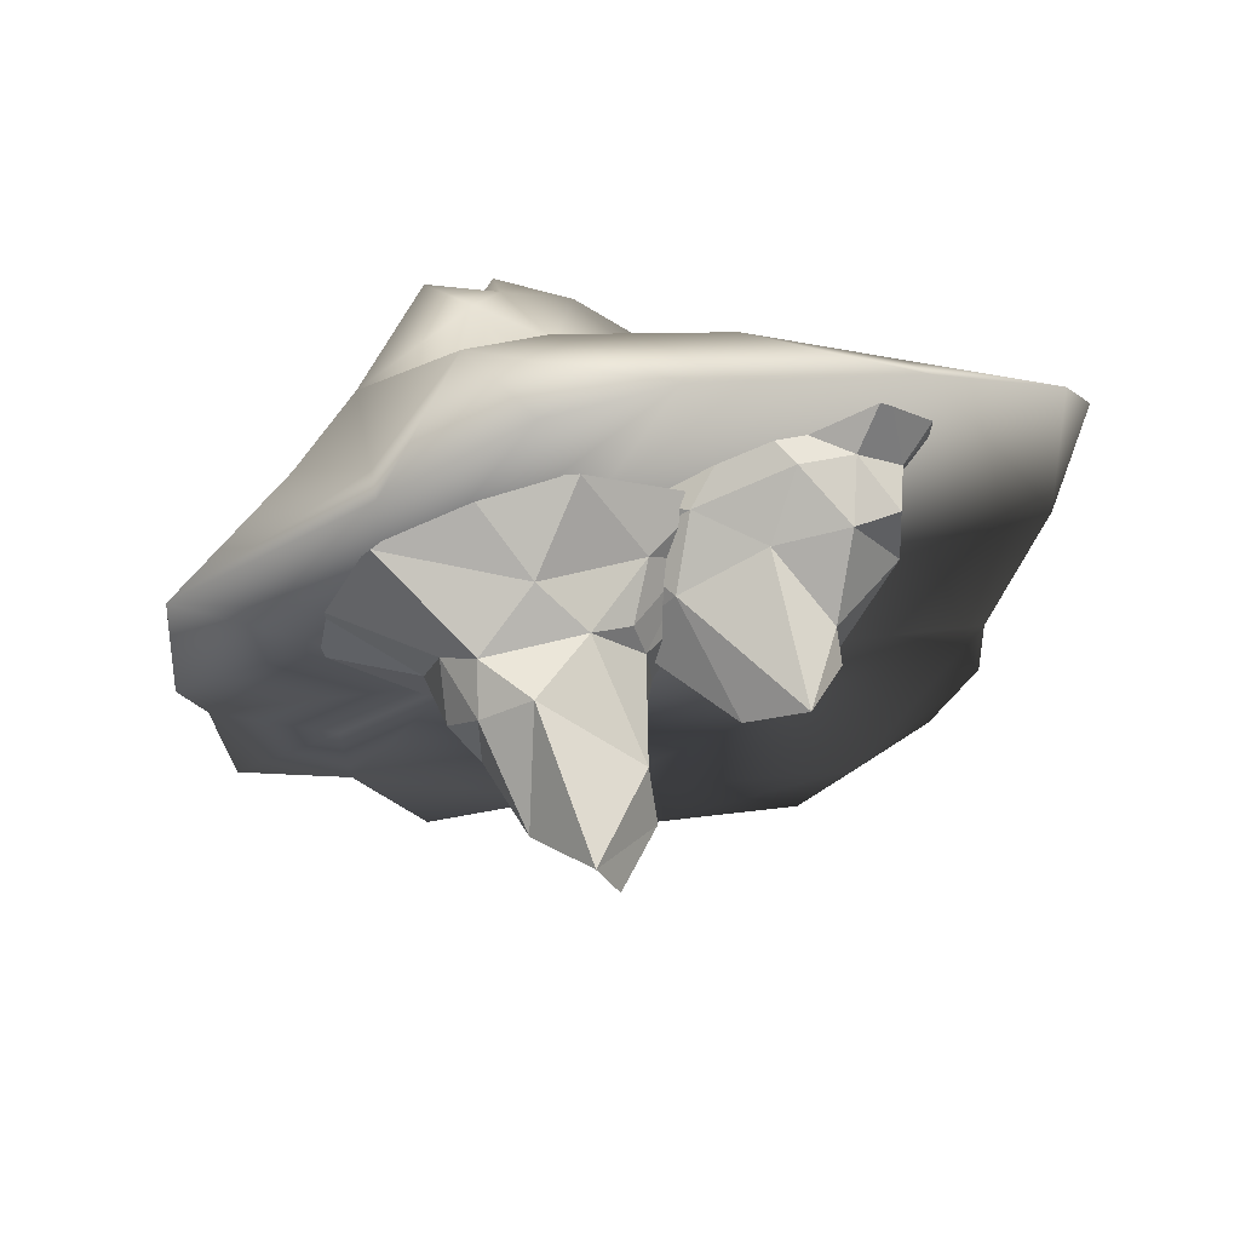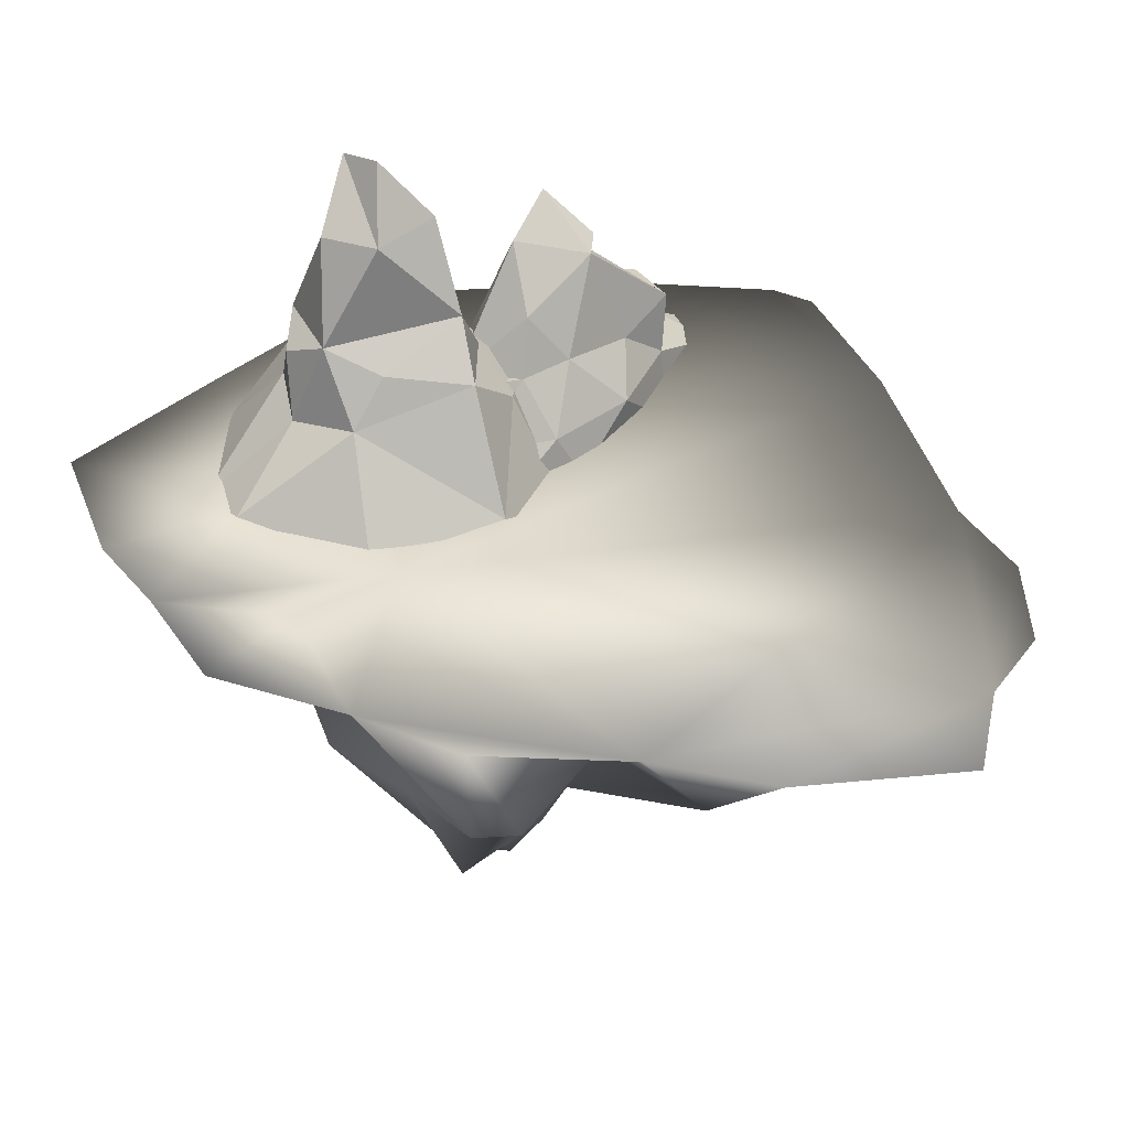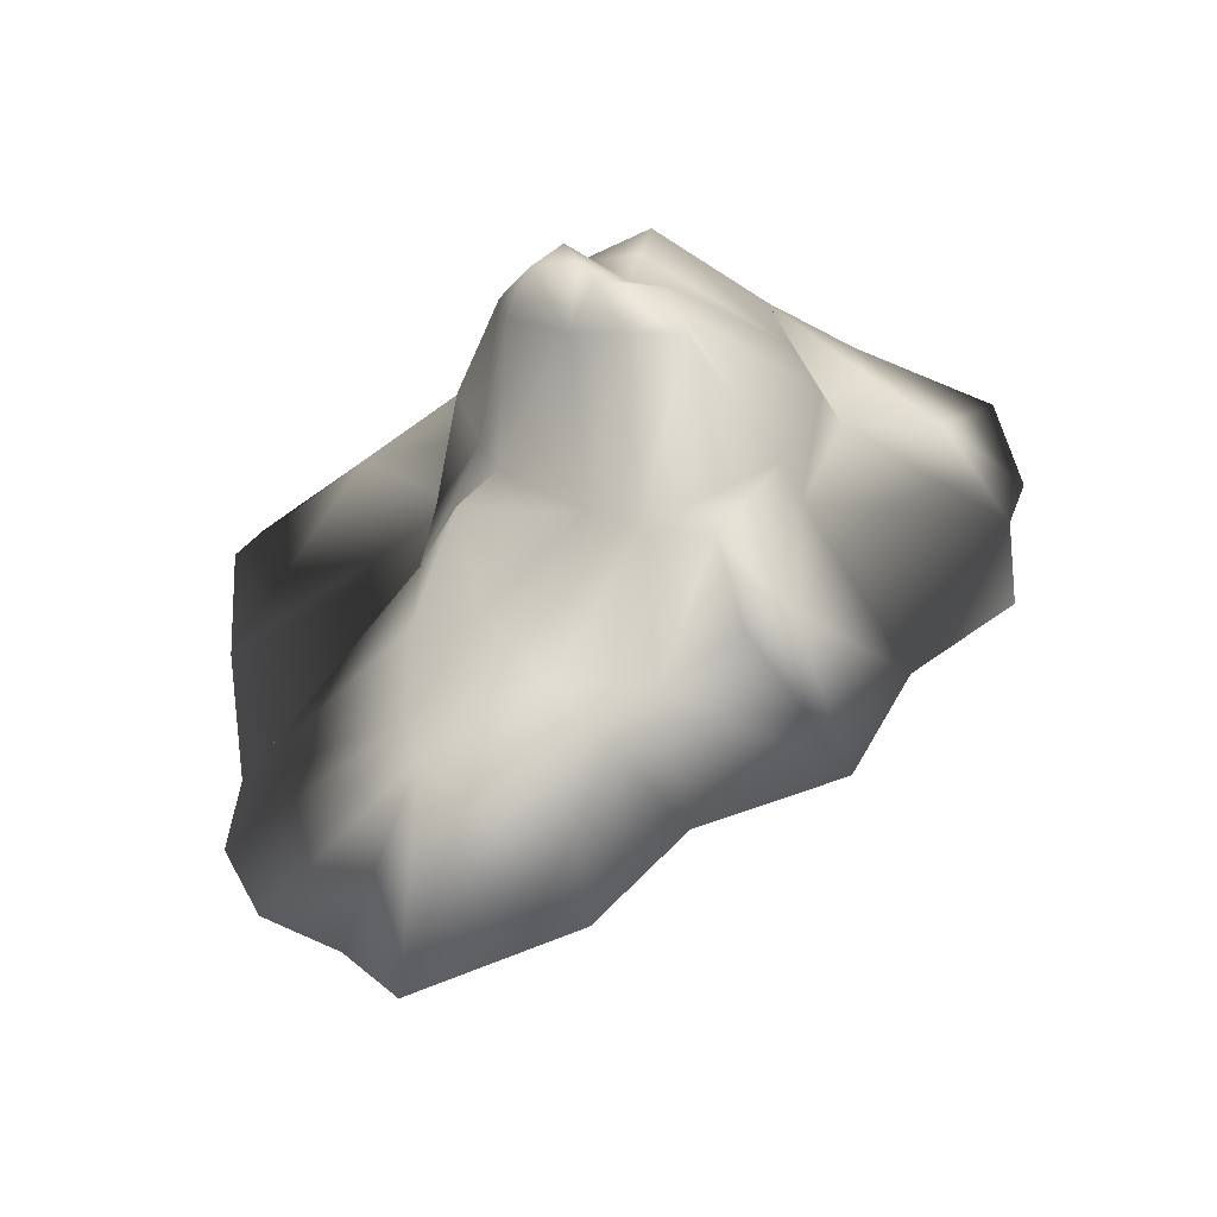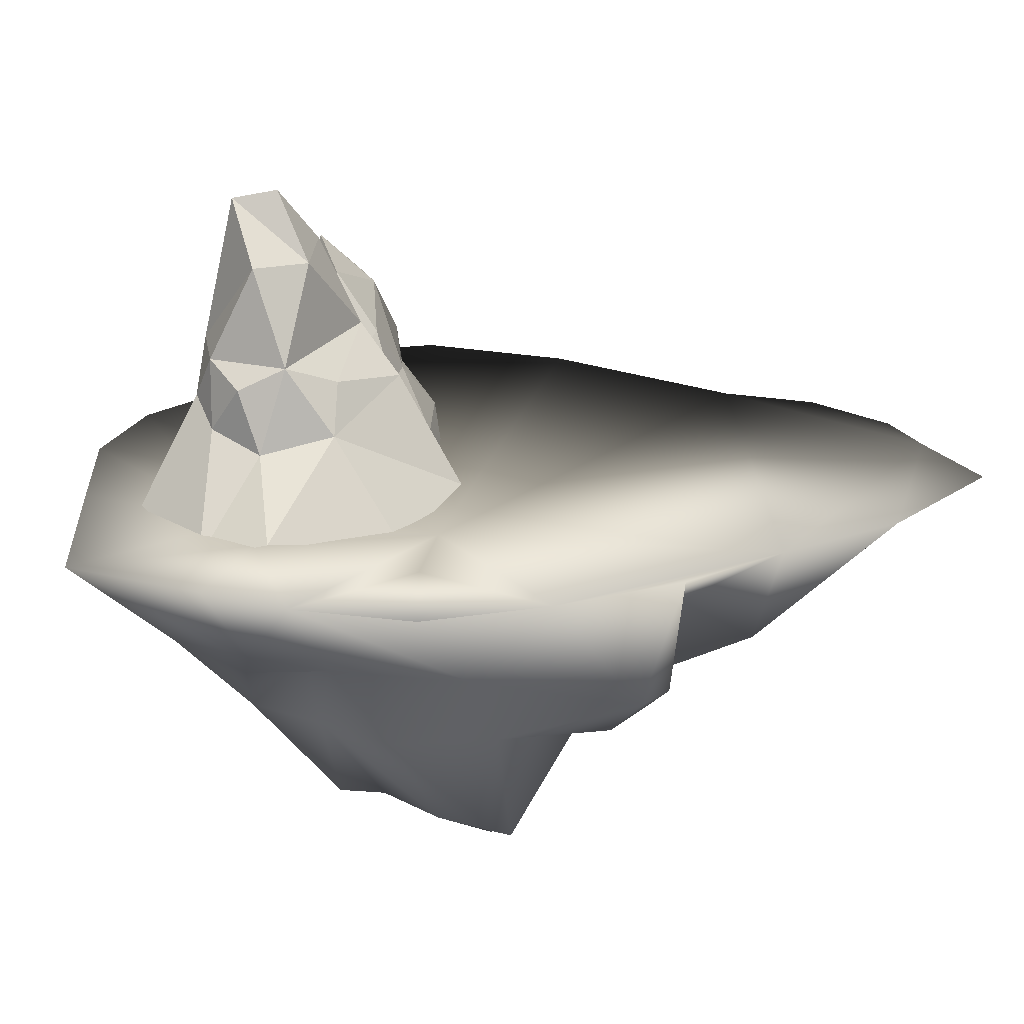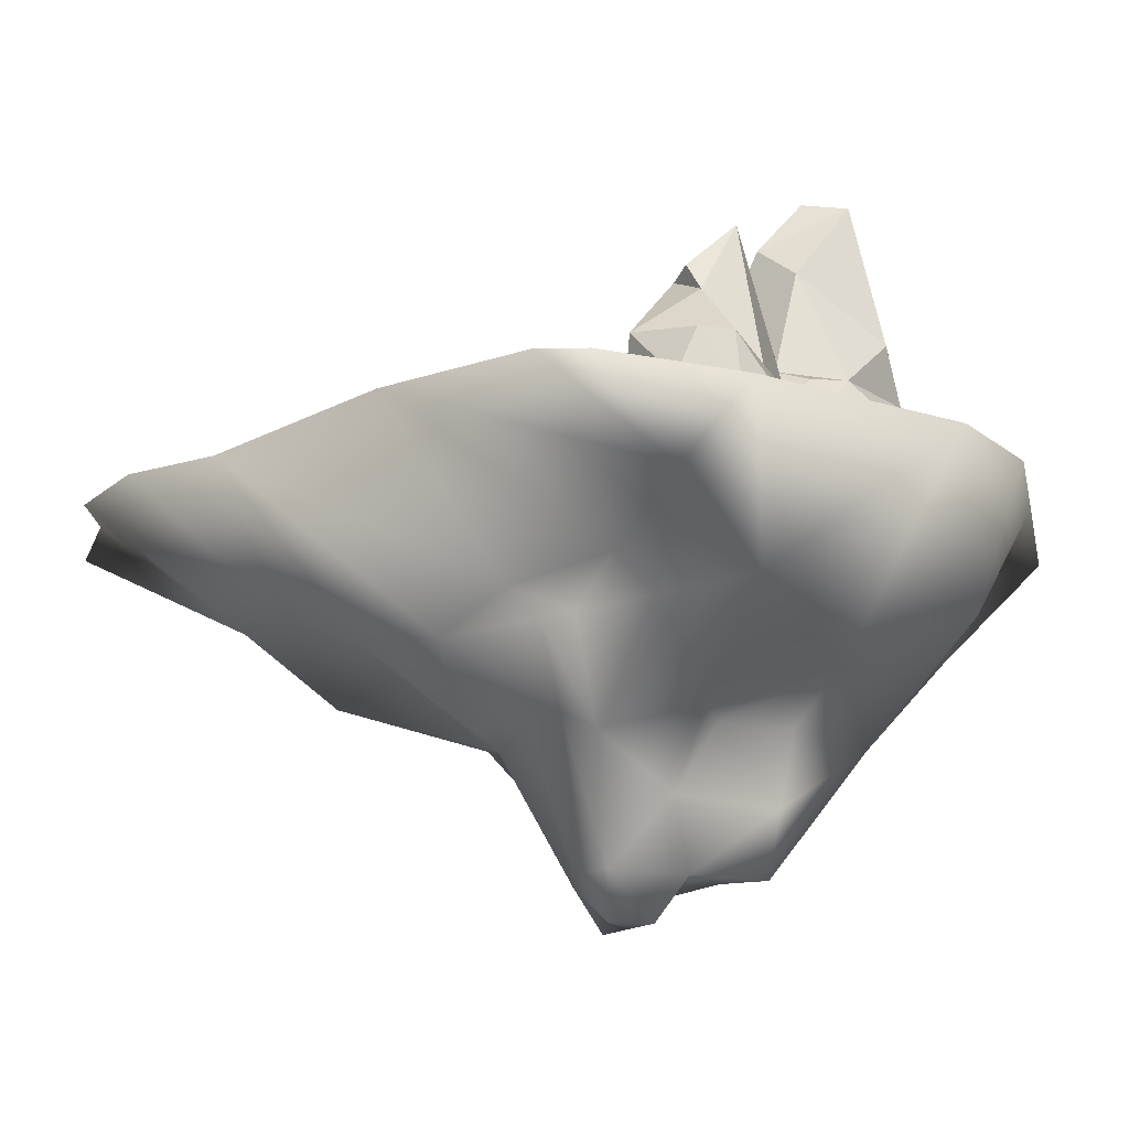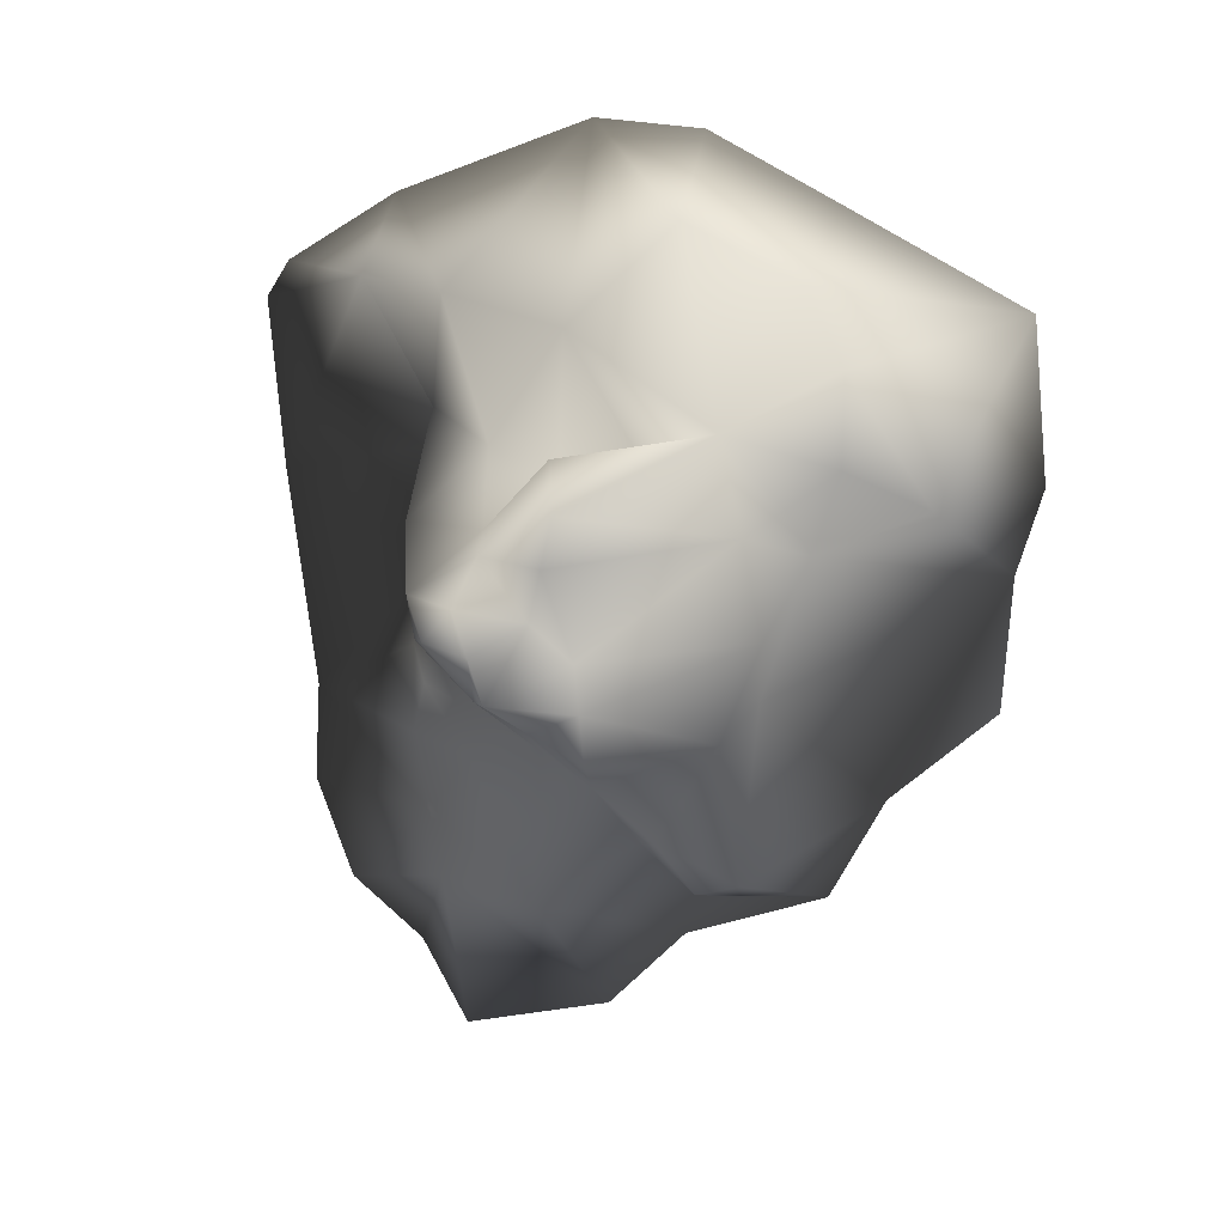
<metadata>
{"format":"obj","ext":"obj","renderer":"f3d","projection":"perspective","resolution":1024,"background":"white","views":[{"elev":62.7,"azim":164.8,"up":"+Z"},{"elev":37.0,"azim":156.0,"up":"+Y"},{"elev":-54.9,"azim":11.8,"up":"+Z"},{"elev":20.5,"azim":111.9,"up":"+Y"},{"elev":-16.0,"azim":-53.6,"up":"+Y"},{"elev":13.4,"azim":27.7,"up":"+Z"}]}
</metadata>
<code>
o Icosphere
v -20.15 -0.7136 23.93
v -2.274 -1.467 16.35
v 5.173 -1.467 4.399
v -8.886 -1.467 5.166
v -25.02 -1.467 17.59
v -11.24 5.29 18.58
v -1.787 5.29 11.3
v -5.593 5.756 8.089
v -15.2 4.642 11.68
v -19.47 5.29 19.03
v -13.91 12.2 14.51
v -11.82 -2.514 21.62
v -25.19 -1.485 20.91
v 3.528 -2.514 9.807
v -0.3588 -2.514 3.234
v -18.11 -2.514 10.99
v -17.58 1.797 20.95
v -20.75 1.797 18.18
v -7.191 1.797 18.99
v -13.83 1.797 21.43
v 0.03686 1.797 9.097
v -2.858 1.19 15.03
v -7.044 1.797 5.571
v -0.7281 1.797 6.338
v -18.82 1.797 13
v -13.67 1.797 8.04
v -16.23 5.903 19.71
v -5.174 5.903 16.29
v -1.69 5.903 8.512
v -9.519 5.903 8.94
v -19.6 5.903 14.01
v -10.81 15.54 16.44
v -14.08 10.21 15.77
v -7.144 13.79 13.34
v -6.701 9.561 9.822
v -12.97 11.6 12.9
v 15.35 -8.706 16.31
v 24.6 -8e-06 19.36
v 10.93 -4.784 20.92
v 13.79 -9.868 4.544
v 20.6 -6.475 7.432
v 12.02 -9.967 7.388
v 6.243 -10.67 -18.81
v 11.13 4e-06 -21.42
v 9.443 -10.64 -17.75
v 5.356 -14.99 -14.11
v -0.1097 -6.287 -17.42
v -5.943 -10.9 -21.34
v -2.893 -14.99 -9.102
v 0.5499 -14.45 -11.23
v -15.88 -9.63 -10.81
v -10.88 -10.53 -11.82
v -15.45 -10.09 -4.445
v -30.02 2e-06 -11.37
v -14.55 -9.735 6.009
v -31.7 -8e-06 19.84
v -33.65 -8e-06 17.09
v -14.29 -6.172 8.976
v -6.583 -14.99 10.77
v -14.03 -9.53 11.94
v -10.41 -14.99 1.842
v -11.71 -16.91 5.712
v -14.77 -9.825 3.396
v -9.113 -14.99 -2.028
v -11.71 -14.99 -5.569
v -6.199 -24.99 0.1654
v -6.763 -25 3.039
v 1.05 -20.84 11.45
v -4.096 -20 6.451
v -1.609 -25 5.967
v -1.454 -14.99 8.301
v 3.546 -25 8.895
v -1.751 -28 3.226
v 2.717 -25 5.502
v 1.889 -25 2.109
v 13 -15.29 0.07161
v 9.946 -14.99 -7.021
v 5.349 -25 -3.199
v 5.015 -25 -0.07591
v 1.839 -25 -4.844
v -0.6898 -28 0.3464
v -3.879 -28 0.9444
v 10.61 -10.44 -5.247
v 11.51 -15.32 6.497
v 10.02 -15.54 12.92
v 15.85 -10.11 10.23
v 4.084 -9.066 25.07
v -2.234 -12.98 18.35
v 11.33 -1e-05 25.59
v -5.73 -0.1306 -32.03
v 0.8036 -0.9982 -25.42
v -16.31 -6.977 -17.17
v 0.3718 -28 -2.533
v 12.15 0.1729 20.36
v 7.79 -0.5848 -1.534
v 16.11 -0.07124 -3.694
v -13.48 -9.266 19.6
v -13.82 -9.457 14.3
v 15.89 -0.07657 9.21
v 12.4 -0.006948 12.22
v 24.03 -0.7578 2.532
v -32.72 0.4568 4.563
v -22.54 -1e-05 25.08
v -22.59 -4.638 19.68
v -6.98 -1e-05 30.67
v 1.508 -0.1307 30.18
v 25.58 0.1764 8.286
v 23.27 -0.513 -6.732
v 15.77 -1.226 -13.5
v -15.29 -7.209 -21.82
v -30.44 4e-06 -18.62
v -27.34 6e-06 -25.87
v -21.72 0.5565 -29.99
v -17.57 1e-05 -35.71
v -15 -7.338 0.7819
v 4.284 -14.73 10.61
v -2.005 -24.99 -3.295
v 5.683 -25 -6.321
v 16.82 -1.265 13.17
v -8.808 0.633 18.01
v -7.151 -2.834 3.979
v 8.935 -1.265 0.977
v 9.569 5.862 15.64
v 10.52 4.681 11.28
v 3.229 4.726 20.11
v 7.565 7.676 17.9
v -7.015 3.073 15.05
v -4.052 3.804 18.1
v -4.372 5.216 7.106
v -7.11 4.715 12.3
v 7.672 5.81 6.663
v -0.8028 8.204 5.263
v 8.375 10.81 16.21
v 0.619 7.732 17.83
v -2.71 8.178 14.13
v -1.273 11.82 8.577
v 8.375 10.76 10.12
v 4.088 21.85 16.21
v 7.05 17.56 13.17
v -0.7652 15.76 14.77
v -0.7059 18.17 11.62
v 4.088 17.56 10.12
v 6.172 -1.265 23.31
v 2.763 22.43 13.17
v 10.06 9.231 13.17
v 5.017 9.102 7.573
v -3.139 8.152 10.3
v -2.145 7.319 16.55
v 5.017 11.4 18.35
v 16.01 0.1729 8.069
v -0.822 0.1729 0.2834
v -10.83 0.173 13.17
v -0.822 0.1729 23.45
g Icosphere_Icosphere_Rock_Lower
f 13 18 1
f 2 12 19
f 21 24 14
f 4 15 23
f 5 16 25
f 20 12 17
f 2 19 22
f 12 1 17
f 4 23 26
f 5 25 18
f 27 33 6
f 7 28 34
f 29 7 8
f 9 30 36
f 33 27 31
g Icosphere_Icosphere_Snow
f 33 36 11
g Icosphere_Icosphere_Rock_Lower
f 33 31 36
f 31 9 36
g Icosphere_Icosphere_Snow
f 35 34 36
g Icosphere_Icosphere_Rock_Lower
f 36 30 35
f 30 8 35
f 18 17 1
g Icosphere_Icosphere_Rock_Lower.001
f 85 84 42
f 72 74 84
g Icosphere_Icosphere_Snow
f 11 36 32
g Icosphere_Icosphere_Rock_Lower
f 34 28 32
f 28 6 32
g Icosphere_Icosphere_Snow
f 32 33 11
g Icosphere_Icosphere_Rock_Lower.001
f 117 93 81
g Icosphere_Icosphere_Rock_Lower
f 92 111 112
f 18 31 10
f 18 25 31
f 25 9 31
f 26 30 9
f 26 23 30
f 23 8 30
f 24 29 8
f 24 21 29
f 21 7 29
f 22 28 7
f 22 19 28
f 19 6 28
f 20 27 6
f 20 17 27
f 17 10 27
f 25 26 9
f 25 16 26
f 16 4 26
f 23 24 8
f 23 15 24
f 15 3 24
f 21 22 7
f 14 2 21
g Icosphere_Icosphere_Rock_Lower.001
f 50 46 77
g Icosphere_Icosphere_Rock_Lower
f 19 20 6
f 19 12 20
g Icosphere_Icosphere_Snow
f 138 139 142
g Icosphere_Icosphere_Rock_Lower
f 17 18 10
g Icosphere_Icosphere_Dirt_Upper
f 105 106 100
g Icosphere_Icosphere_Rock_Lower
f 13 5 18
f 37 38 39
f 41 86 40
f 43 44 45
g Icosphere_Icosphere_Rock_Lower.001
f 46 47 43
f 46 50 47
f 49 48 50
f 52 65 51
g Icosphere_Icosphere_Rock_Lower
f 53 54 51
g Icosphere_Icosphere_Rock_Lower.001
f 76 79 78
f 84 76 40
f 55 63 62
g Icosphere_Icosphere_Rock_Lower
f 2 22 21
g Icosphere_Icosphere_Rock_Lower.001
f 61 53 64
g Icosphere_Icosphere_Rock_Lower
f 126 149 134
f 125 143 94
g Icosphere_Icosphere_Rock_Lower.001
f 66 61 64
f 67 61 66
f 68 69 70
f 69 68 71
f 68 70 72
f 63 115 53
g Icosphere_Icosphere_Rock_Lower
f 149 133 139
g Icosphere_Icosphere_Rock_Lower.001
f 74 70 75
f 75 79 74
g Icosphere_Icosphere_Rock_Lower
f 87 106 105
g Icosphere_Icosphere_Rock_Lower.001
f 77 76 78
g Icosphere_Icosphere_Rock_Lower
f 7 35 8
g Icosphere_Icosphere_Rock_Lower.001
f 50 48 47
f 82 81 73
f 73 67 82
f 82 67 66
f 46 43 45
f 77 83 76
f 76 83 40
f 42 84 40
f 79 76 84
f 85 86 37
g Icosphere_Icosphere_Rock_Lower
f 37 39 85
g Icosphere_Icosphere_Rock_Lower.001
f 88 59 71
f 69 71 59
g Icosphere_Icosphere_Rock_Lower
f 39 38 89
f 47 48 91
g Icosphere_Icosphere_Rock_Lower.001
f 51 92 52
f 80 49 50
f 82 117 81
g Icosphere_Icosphere_Snow
f 97 60 98
g Icosphere_Icosphere_Dirt_Upper
f 56 102 57
f 56 103 102
g Icosphere_Icosphere_Rock_Lower.001
f 69 62 67
g Icosphere_Icosphere_Rock_Lower
f 104 103 56
f 104 97 103
g Icosphere_Icosphere_Rock_Lower.001
f 75 73 81
g Icosphere_Icosphere_Rock_Lower
f 88 87 105
f 87 89 106
g Icosphere_Icosphere_Rock_Lower.001
f 78 93 80
g Icosphere_Icosphere_Rock_Lower
f 108 101 109
f 45 44 109
f 43 47 44
f 110 92 112
g Icosphere_Icosphere_Rock_Lower.001
f 117 66 64
g Icosphere_Icosphere_Rock_Lower
f 53 115 54
f 58 102 115
f 51 54 92
g Icosphere_Icosphere_Dirt_Upper
f 113 111 54
f 111 113 112
g Icosphere_Icosphere_Rock_Lower
f 110 114 90
f 48 90 91
g Icosphere_Icosphere_Dirt_Upper
f 54 91 113
g Icosphere_Icosphere_Rock_Lower
f 140 134 149
g Icosphere_Icosphere_Dirt_Upper
f 95 54 102
g Icosphere_Icosphere_Rock_Lower.001
f 65 53 51
g Icosphere_Icosphere_Dirt_Upper
f 95 91 54
g Icosphere_Icosphere_Rock_Lower
f 86 42 40
g Icosphere_Icosphere_Dirt_Upper
f 91 90 113
f 89 100 106
g Icosphere_Icosphere_Rock_Lower.001
f 65 64 53
g Icosphere_Icosphere_Dirt_Upper
f 100 89 38
f 100 38 99
f 38 107 99
g Icosphere_Icosphere_Rock_Lower
f 110 112 113
f 107 41 101
g Icosphere_Icosphere_Dirt_Upper
f 108 96 101
f 109 96 108
f 44 91 109
g Icosphere_Icosphere_Rock_Lower
f 27 10 31
g Icosphere_Icosphere_Dirt_Upper
f 109 95 96
f 101 96 95
f 101 95 99
f 100 99 95
g Icosphere_Icosphere_Rock_Lower
f 101 41 40
f 48 110 90
f 88 105 97
f 132 129 147
f 33 32 6
f 86 41 37
f 7 34 35
f 101 83 109
f 137 139 133
f 45 109 83
g Icosphere_Icosphere_Rock_Lower.001
f 70 73 75
f 62 59 60
f 110 48 92
g Icosphere_Icosphere_Rock_Lower
f 136 142 137
f 60 104 58
f 110 113 114
g Icosphere_Icosphere_Rock_Lower.001
f 62 60 55
f 61 63 53
f 86 85 42
f 48 52 92
f 85 87 88
f 88 71 116
f 59 88 97
f 74 72 70
g Icosphere_Icosphere_Rock_Lower
f 39 89 87
f 97 105 103
f 58 115 55
g Icosphere_Icosphere_Dirt_Upper
f 91 95 109
g Icosphere_Icosphere_Rock_Lower
f 58 104 102
f 60 97 104
g Icosphere_Icosphere_Snow
f 138 144 141
g Icosphere_Icosphere_Rock_Lower
f 41 38 37
g Icosphere_Icosphere_Rock_Lower.001
f 49 52 48
g Icosphere_Icosphere_Dirt_Upper
f 103 95 102
g Icosphere_Icosphere_Rock_Lower.001
f 97 60 59
f 60 58 55
f 65 52 49
g Icosphere_Icosphere_Dirt_Upper
f 107 101 99
g Icosphere_Icosphere_Rock_Lower.001
f 117 64 49
f 64 65 49
f 61 67 62
f 70 69 67
g Icosphere_Icosphere_Dirt_Upper
f 95 105 100
g Icosphere_Icosphere_Rock_Lower.001
f 68 116 71
f 68 85 116
f 68 72 85
g Icosphere_Icosphere_Rock_Lower
f 41 107 38
g Icosphere_Icosphere_Rock_Lower.001
f 118 77 78
f 118 50 77
g Icosphere_Icosphere_Rock_Lower
f 115 102 54
g Icosphere_Icosphere_Rock_Lower.001
f 117 49 80
f 118 78 80
f 93 78 79
f 79 75 93
f 73 70 67
f 117 82 66
f 118 80 50
f 46 45 77
f 77 45 83
f 88 116 85
f 85 72 84
g Icosphere_Icosphere_Rock_Lower
f 131 122 151
g Icosphere_Icosphere_Rock_Lower.001
f 69 59 62
f 93 117 80
g Icosphere_Icosphere_Rock_Lower
f 92 54 111
g Icosphere_Icosphere_Rock_Lower.001
f 74 79 84
g Icosphere_Icosphere_Dirt_Upper
f 105 95 103
g Icosphere_Icosphere_Rock_Lower
f 146 136 137
g Icosphere_Icosphere_Snow
f 139 137 142
f 144 138 142
g Icosphere_Icosphere_Rock_Lower
f 147 135 136
g Icosphere_Icosphere_Snow
f 142 136 141
f 142 141 144
g Icosphere_Icosphere_Rock_Lower
f 148 134 135
f 141 136 140
g Icosphere_Icosphere_Snow
f 140 138 141
g Icosphere_Icosphere_Rock_Lower
f 138 140 149
f 56 57 104
f 134 140 135
f 145 137 133
f 138 149 139
g Icosphere_Icosphere_Rock_Lower.001
f 63 61 62
g Icosphere_Icosphere_Rock_Lower
f 131 146 137
f 124 131 137
f 124 137 145
f 136 132 147
f 101 40 83
f 132 136 146
f 127 148 135
f 130 127 135
f 130 135 147
f 125 126 134
f 128 125 134
f 128 134 148
f 123 145 133
f 126 123 133
f 126 133 149
f 132 131 151
g Icosphere_Icosphere_Snow
f 36 34 32
g Icosphere_Icosphere_Rock_Lower
f 131 132 146
f 121 152 130
f 129 121 130
f 129 130 147
f 120 153 128
f 127 120 128
f 127 128 148
f 126 125 94
f 104 57 102
f 115 63 55
f 119 150 124
f 123 119 124
f 123 124 145
f 39 87 85
f 24 3 14
f 136 135 140
g Icosphere_Icosphere_Rock_Lower.001
f 75 81 93
g Icosphere_Icosphere_Rock_Lower
f 47 91 44
f 150 131 124
f 151 129 132
f 152 127 130
f 153 125 128
f 94 123 126
f 150 122 131
f 151 121 129
f 152 120 127
f 153 143 125
f 94 119 123
g Icosphere_Icosphere_Dirt_Upper
f 90 114 113

</code>
